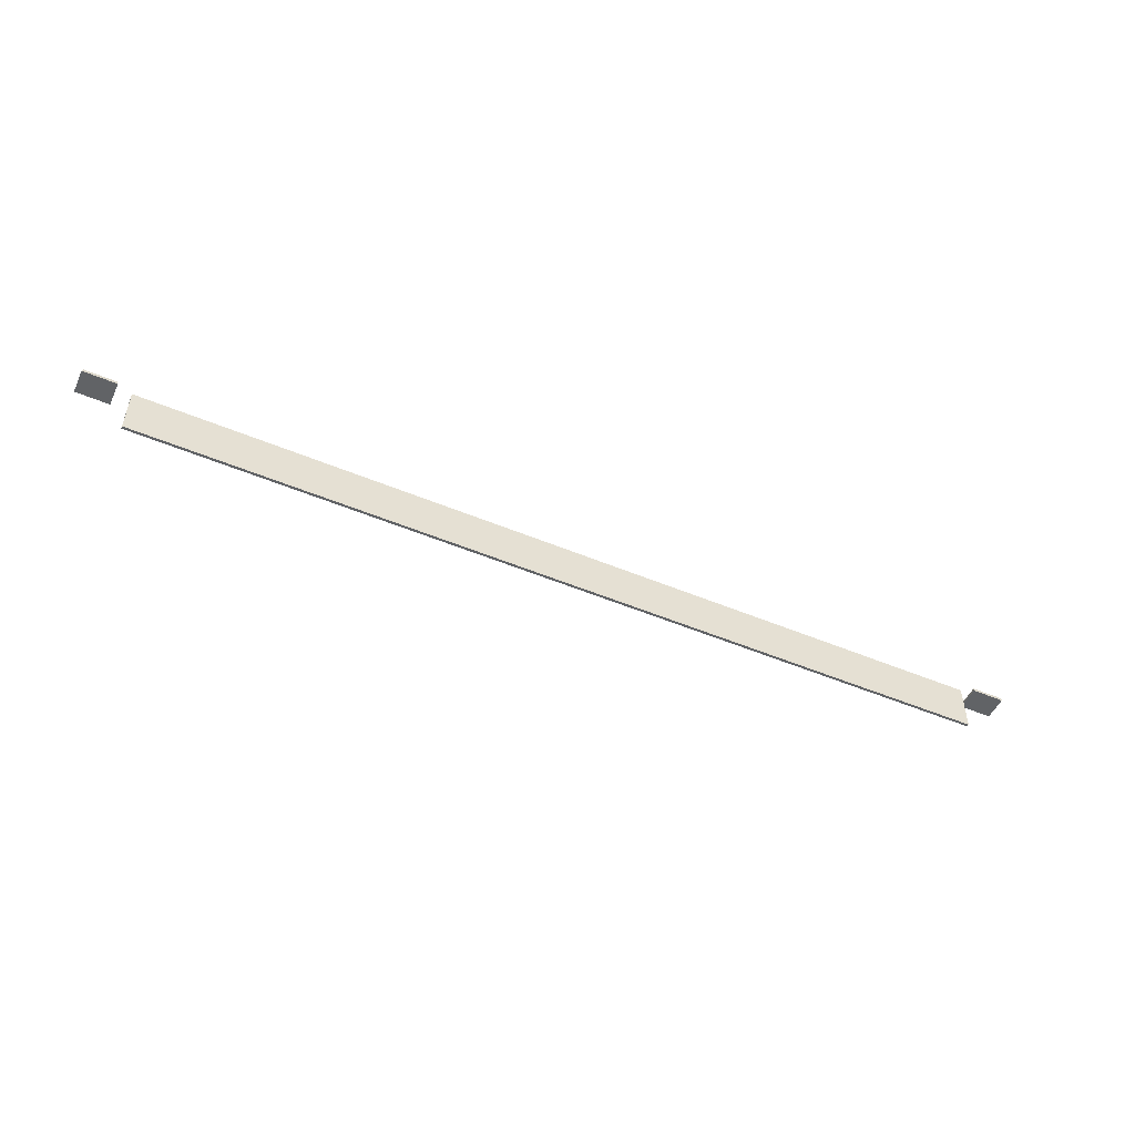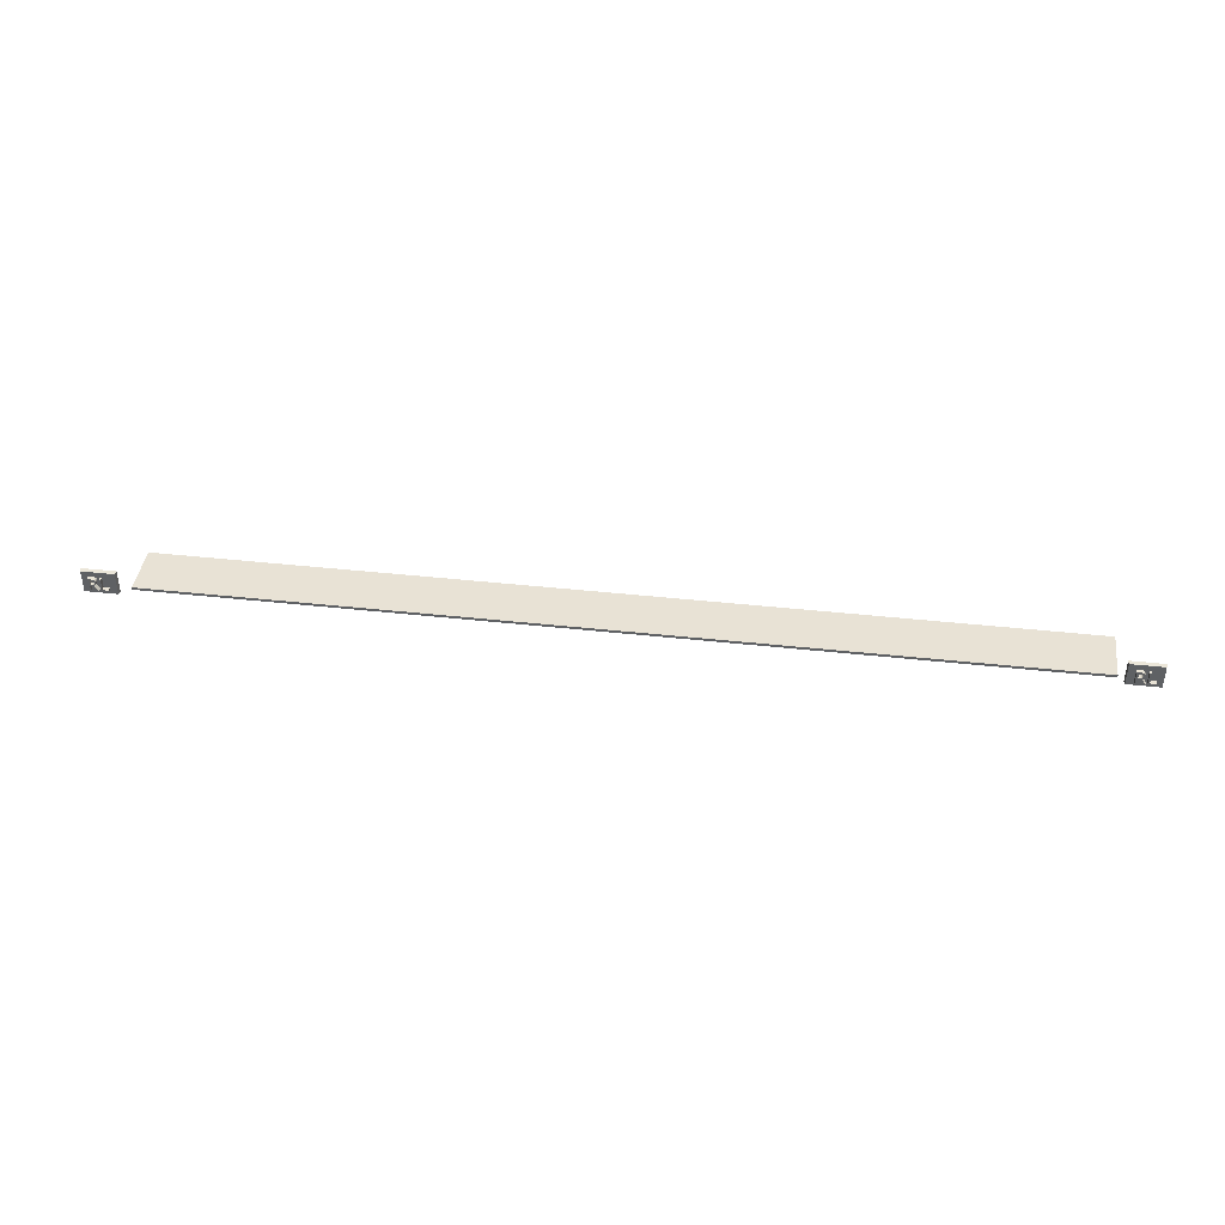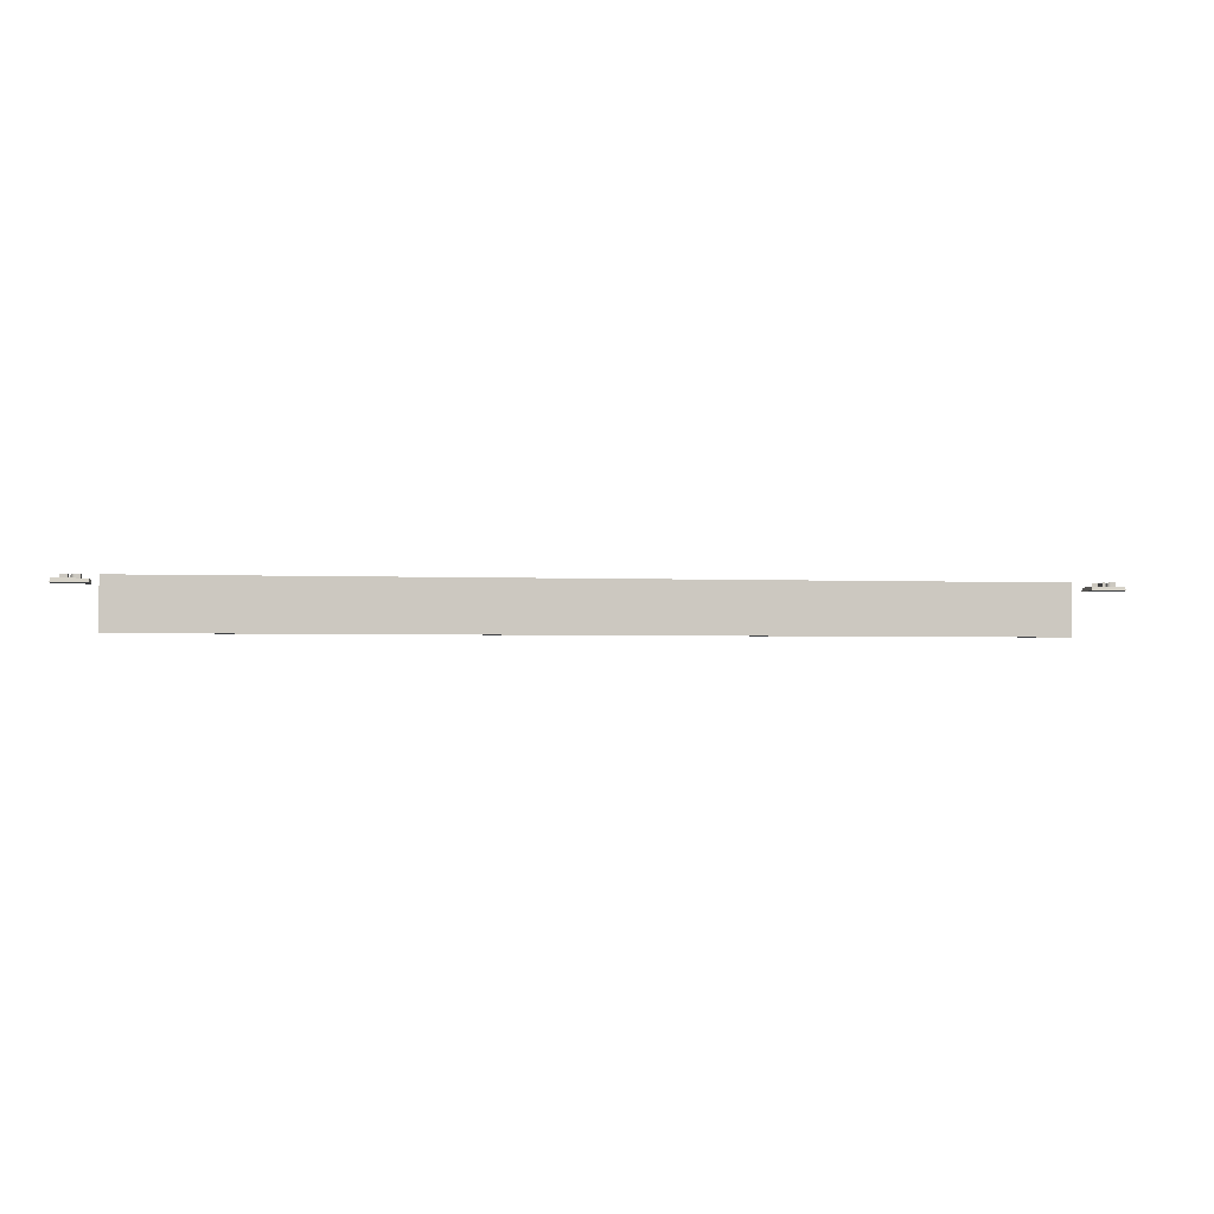
<metadata>
{"format":"obj","ext":"obj","renderer":"f3d","projection":"perspective","resolution":1024,"background":"white","views":[{"elev":-50.8,"azim":-24.6,"up":"+Z"},{"elev":40.7,"azim":7.7,"up":"+Y"},{"elev":-2.4,"azim":171.1,"up":"+Z"}]}
</metadata>
<code>
o SM_CM_-_RL_path1763-2.263
v 0.5143 0.006668 0.01877
v 0.5207 0.006668 0.01877
v 0.5207 0.00501 0.01877
v 0.5125 0.00501 0.01877
v -0.511 0.01912 0.01877
v -0.5093 0.01887 0.01877
v -0.5068 0.01379 0.01877
v -0.5071 0.01303 0.01877
v -0.5076 0.01232 0.01877
v -0.5095 0.01104 0.01877
v -0.5049 0.00501 0.01877
v -0.507 0.00501 0.01877
v -0.5111 0.01063 0.01877
v -0.5135 0.01063 0.01877
v -0.5139 0.01915 0.01877
v -0.512 0.01915 0.01877
v -0.5129 0.01218 0.01877
v -0.5115 0.01218 0.01877
v -0.5102 0.01232 0.01877
v -0.5015 0.006668 0.01877
v -0.4951 0.006668 0.01877
v -0.4951 0.00501 0.01877
v 0.4839 0.01063 0.01877
v -0.4706 0.01063 0.01877
v -0.4706 0.01353 0.01877
v 0.4839 0.01353 0.01877
v 0.5079 0.01812 0.01877
v 0.5088 0.01692 0.01877
v 0.508 0.01211 0.01877
v 0.5063 0.01104 0.01877
v 0.5006 0.00501 0.01877
v 0.5023 0.01915 0.01877
v 0.5031 0.01915 0.01877
v 0.5026 0.01218 0.01877
v 0.5036 0.01218 0.01877
v 0.5043 0.01218 0.01877
v 0.5063 0.01268 0.01877
v 0.507 0.01349 0.01877
v 0.5073 0.01438 0.01877
v 0.5054 0.01749 0.01877
v 0.5143 0.006668 0.0126
v 0.5207 0.00501 0.0126
v 0.5143 0.01915 0.0126
v -0.5101 0.01903 0.0126
v -0.5093 0.01887 0.0126
v -0.5069 0.01679 0.0126
v -0.5067 0.01568 0.0126
v -0.507 0.01317 0.0126
v -0.5075 0.01243 0.0126
v -0.5087 0.01139 0.0126
v -0.5094 0.01108 0.0126
v -0.507 0.00501 0.0126
v -0.5152 0.01915 0.0126
v -0.5143 0.01915 0.0126
v -0.5123 0.01915 0.0126
v -0.5122 0.01218 0.0126
v -0.5115 0.01218 0.0126
v -0.5085 0.01421 0.0126
v -0.5095 0.01722 0.0126
v -0.5103 0.01749 0.0126
v -0.5135 0.01759 0.0126
v -0.4951 0.006668 0.0126
v -0.4951 0.00501 0.0126
v -0.5032 0.00501 0.0126
v -0.4706 0.01353 -0.03639
v 0.5071 0.01862 0.0126
v 0.5079 0.01812 0.0126
v 0.5085 0.01753 0.0126
v 0.5091 0.01568 0.0126
v 0.5091 0.01471 0.0126
v 0.509 0.01396 0.0126
v 0.5063 0.01104 0.0126
v 0.5088 0.00501 0.0126
v 0.5023 0.01063 0.0126
v 0.5023 0.00501 0.0126
v 0.5006 0.00501 0.0126
v 0.5006 0.01915 0.0126
v 0.5015 0.01915 0.0126
v 0.5023 0.01915 0.0126
v 0.5028 0.01218 0.0126
v 0.504 0.01218 0.0126
v 0.5049 0.0122 0.0126
v 0.5073 0.0155 0.0126
v 0.507 0.01642 0.0126
v 0.5044 0.01758 0.0126
v 0.5023 0.01759 0.0126
v -0.511 0.01912 0.0126
v -0.5101 0.01903 0.01877
v -0.5086 0.01862 0.0126
v -0.5086 0.01862 0.01877
v -0.5079 0.0182 0.0126
v -0.5077 0.01803 0.01877
v -0.5074 0.01764 0.0126
v -0.5069 0.01679 0.01877
v -0.5067 0.01586 0.01877
v -0.5067 0.01512 0.01877
v -0.5067 0.01451 0.0126
v -0.508 0.01183 0.0126
v -0.5081 0.01175 0.01877
v -0.5088 0.01133 0.01877
v -0.5049 0.00501 0.0126
v -0.5111 0.01063 0.0126
v -0.5135 0.01063 0.0126
v -0.5135 0.00501 0.0126
v -0.5135 0.00501 0.01877
v -0.5152 0.00501 0.0126
v -0.5152 0.00501 0.01877
v -0.5152 0.01915 0.01877
v -0.513 0.01915 0.0126
v -0.513 0.01915 0.01877
v -0.5015 0.006668 0.0126
v -0.5032 0.00501 0.01877
v -0.5032 0.01915 0.0126
v -0.5032 0.01915 0.01877
v -0.5015 0.01915 0.0126
v -0.5015 0.01915 0.01877
v 0.5044 0.01914 0.0126
v 0.5051 0.0191 0.01877
v 0.5053 0.01908 0.0126
v 0.5064 0.01887 0.0126
v 0.5064 0.01887 0.01877
v 0.5071 0.01862 0.01877
v 0.5089 0.01679 0.0126
v 0.509 0.01619 0.01877
v 0.5091 0.01512 0.01877
v 0.509 0.01396 0.01877
v 0.5087 0.01317 0.01877
v 0.5085 0.01278 0.0126
v 0.5079 0.01201 0.0126
v 0.5071 0.01139 0.0126
v 0.507 0.01133 0.01877
v 0.5108 0.00501 0.0126
v 0.5108 0.00501 0.01877
v 0.5088 0.00501 0.01877
v 0.5047 0.01063 0.0126
v 0.5047 0.01063 0.01877
v 0.5023 0.01063 0.01877
v 0.5023 0.00501 0.01877
v 0.5006 0.01915 0.01877
v 0.5015 0.01915 0.01877
v 0.5031 0.01915 0.0126
v 0.504 0.01915 0.01877
v 0.5207 0.006668 0.0126
v 0.5125 0.00501 0.0126
v 0.5125 0.01915 0.0126
v 0.5125 0.01915 0.01877
v 0.5143 0.01915 0.01877
v -0.5129 0.01218 0.0126
v -0.5122 0.01218 0.01877
v -0.51 0.01239 0.0126
v -0.5095 0.01268 0.01877
v -0.5087 0.01349 0.0126
v -0.5087 0.01349 0.01877
v -0.5085 0.0143 0.01877
v -0.5084 0.01511 0.0126
v -0.5084 0.01511 0.01877
v -0.5086 0.01595 0.0126
v -0.5087 0.01642 0.01877
v -0.5089 0.01666 0.0126
v -0.5094 0.01718 0.01877
v -0.5101 0.01744 0.01877
v -0.5112 0.01758 0.0126
v -0.5114 0.01758 0.01877
v -0.5135 0.01759 0.01877
v 0.5054 0.0123 0.01877
v 0.5061 0.01254 0.0126
v 0.5071 0.01357 0.0126
v 0.5073 0.01465 0.0126
v 0.5073 0.01511 0.01877
v 0.5071 0.01633 0.01877
v 0.5062 0.01722 0.01877
v 0.5057 0.01742 0.0126
v 0.5045 0.01758 0.01877
v 0.5023 0.01759 0.01877
v 0.4839 0.01063 -0.03639
v -0.4706 0.01063 -0.03639
v 0.4839 0.01353 -0.03639
v 0.5275 -0.000671 0.01442
v -0.4869 -0.001301 0.01033
v -0.4869 0.02545 0.01033
v -0.5234 -0.001301 0.01033
v -0.5234 0.02545 0.01033
v 0.5275 0.02483 0.01442
v 0.4927 -0.000671 0.01442
v 0.4927 0.02483 0.01442
v 0.4919 0.02545 0.01033
v 0.4919 -0.001301 0.01033
v 0.5284 0.02545 0.01033
v 0.5284 -0.001301 0.01033
v -0.5225 0.02483 0.01442
v -0.5225 -0.000671 0.01442
v -0.4878 0.02483 0.01442
v -0.4878 -0.000671 0.01442
f 15 16 110
f 108 16 15
f 107 164 108
f 164 16 108
f 164 5 16
f 164 88 5
f 164 6 88
f 164 90 6
f 164 92 90
f 164 163 92
f 107 17 164
f 161 92 163
f 161 94 92
f 160 94 161
f 158 94 160
f 158 95 94
f 158 96 95
f 156 96 158
f 154 96 156
f 154 7 96
f 153 7 154
f 153 8 7
f 151 8 153
f 151 9 8
f 19 9 151
f 19 99 9
f 18 99 19
f 107 14 17
f 14 149 17
f 14 18 149
f 14 99 18
f 14 100 99
f 14 10 100
f 14 13 10
f 13 11 10
f 107 105 14
f 12 11 13
f 112 116 114
f 112 20 116
f 112 21 20
f 112 22 21
f 32 142 33
f 140 142 32
f 139 142 140
f 31 174 139
f 174 142 139
f 174 118 142
f 174 121 118
f 174 122 121
f 174 27 122
f 174 173 27
f 173 28 27
f 31 34 174
f 40 28 173
f 171 28 40
f 170 28 171
f 170 124 28
f 170 125 124
f 169 125 170
f 39 125 169
f 39 126 125
f 38 126 39
f 38 127 126
f 37 127 38
f 37 29 127
f 165 29 37
f 36 29 165
f 31 137 34
f 137 35 34
f 137 36 35
f 137 29 36
f 137 131 29
f 137 30 131
f 137 136 30
f 136 133 30
f 31 138 137
f 134 133 136
f 4 147 146
f 4 1 147
f 4 2 1
f 4 3 2
f 87 109 55
f 87 54 109
f 87 53 54
f 61 106 53
f 87 61 53
f 44 61 87
f 45 61 44
f 89 61 45
f 91 61 89
f 93 61 91
f 162 61 93
f 148 106 61
f 46 162 93
f 46 60 162
f 46 59 60
f 46 159 59
f 46 157 159
f 47 157 46
f 47 155 157
f 97 155 47
f 97 58 155
f 97 152 58
f 48 152 97
f 48 150 152
f 49 150 48
f 98 150 49
f 98 57 150
f 103 106 148
f 56 103 148
f 57 103 56
f 98 103 57
f 50 103 98
f 51 103 50
f 102 103 51
f 101 102 51
f 104 106 103
f 101 52 102
f 115 64 113
f 111 64 115
f 62 64 111
f 63 64 62
f 117 79 141
f 117 78 79
f 117 77 78
f 86 76 77
f 117 86 77
f 119 86 117
f 120 86 119
f 66 86 120
f 67 86 66
f 85 86 67
f 68 85 67
f 80 76 86
f 68 172 85
f 123 172 68
f 123 84 172
f 69 84 123
f 69 83 84
f 70 83 69
f 70 168 83
f 71 168 70
f 71 167 168
f 71 166 167
f 128 166 71
f 129 166 128
f 129 82 166
f 129 81 82
f 74 76 80
f 81 74 80
f 129 74 81
f 130 74 129
f 72 74 130
f 135 74 72
f 132 135 72
f 75 76 74
f 132 73 135
f 43 144 145
f 41 144 43
f 143 144 41
f 42 144 143
f 16 5 87
f 5 88 44 87
f 88 6 45 44
f 6 90 89 45
f 90 92 91 89
f 92 93 91
f 92 94 46 93
f 94 47 46
f 94 95 47
f 95 96 47
f 96 97 47
f 96 7 97
f 7 48 97
f 7 8 48
f 8 49 48
f 8 9 49
f 9 98 49
f 9 99 98
f 99 50 98
f 99 100 50
f 100 51 50
f 100 10 51
f 10 11 101 51
f 11 12 52 101
f 12 13 102 52
f 13 14 103 102
f 14 105 104 103
f 105 107 106 104
f 107 108 53 106
f 108 15 54 53
f 15 109 54
f 15 110 109
f 110 16 55 109
f 16 87 55
f 20 21 62 111
f 21 22 63 62
f 22 112 64 63
f 112 114 113 64
f 114 116 115 113
f 116 20 111 115
f 142 118 117
f 118 119 117
f 118 121 120 119
f 121 122 66 120
f 122 27 67 66
f 27 28 68 67
f 28 123 68
f 28 124 123
f 124 69 123
f 124 125 69
f 125 70 69
f 125 126 71 70
f 126 127 71
f 127 128 71
f 127 29 129 128
f 29 130 129
f 29 131 130
f 131 72 130
f 131 30 72
f 30 133 132 72
f 133 134 73 132
f 134 136 135 73
f 136 137 74 135
f 137 138 75 74
f 138 31 76 75
f 31 139 77 76
f 139 140 77
f 140 78 77
f 140 79 78
f 140 32 79
f 32 33 141 79
f 33 117 141
f 33 142 117
f 1 2 143 41
f 2 3 42 143
f 3 4 144 42
f 4 146 145 144
f 146 147 43 145
f 147 1 41 43
f 17 149 56 148
f 149 18 57 56
f 18 19 150 57
f 19 151 150
f 151 153 152 150
f 153 154 58 152
f 154 155 58
f 154 156 155
f 156 158 157 155
f 158 159 157
f 158 160 59 159
f 160 161 59
f 161 60 59
f 161 162 60
f 161 163 162
f 163 164 61 162
f 164 17 148 61
f 34 35 81 80
f 35 36 81
f 36 82 81
f 36 165 82
f 165 166 82
f 165 37 166
f 37 38 167 166
f 38 39 167
f 39 168 167
f 39 169 168
f 169 83 168
f 169 84 83
f 169 170 84
f 170 171 172 84
f 171 40 172
f 40 173 172
f 173 85 172
f 173 174 86 85
f 174 34 80 86
f 185 183 188 186
f 193 191 181 179
f 178 184 187 189
f 190 192 180 182
f 184 185 186 187
f 187 186 188 189
f 183 178 189 188
f 192 193 179 180
f 184 178 183 185
f 181 182 180 179
f 191 190 182 181
f 191 193 192 190
f 24 26 25
f 24 23 26
f 177 176 65
f 175 176 177
f 23 24 176 175
f 24 25 65 176
f 25 26 177 65
f 26 23 175 177

</code>
